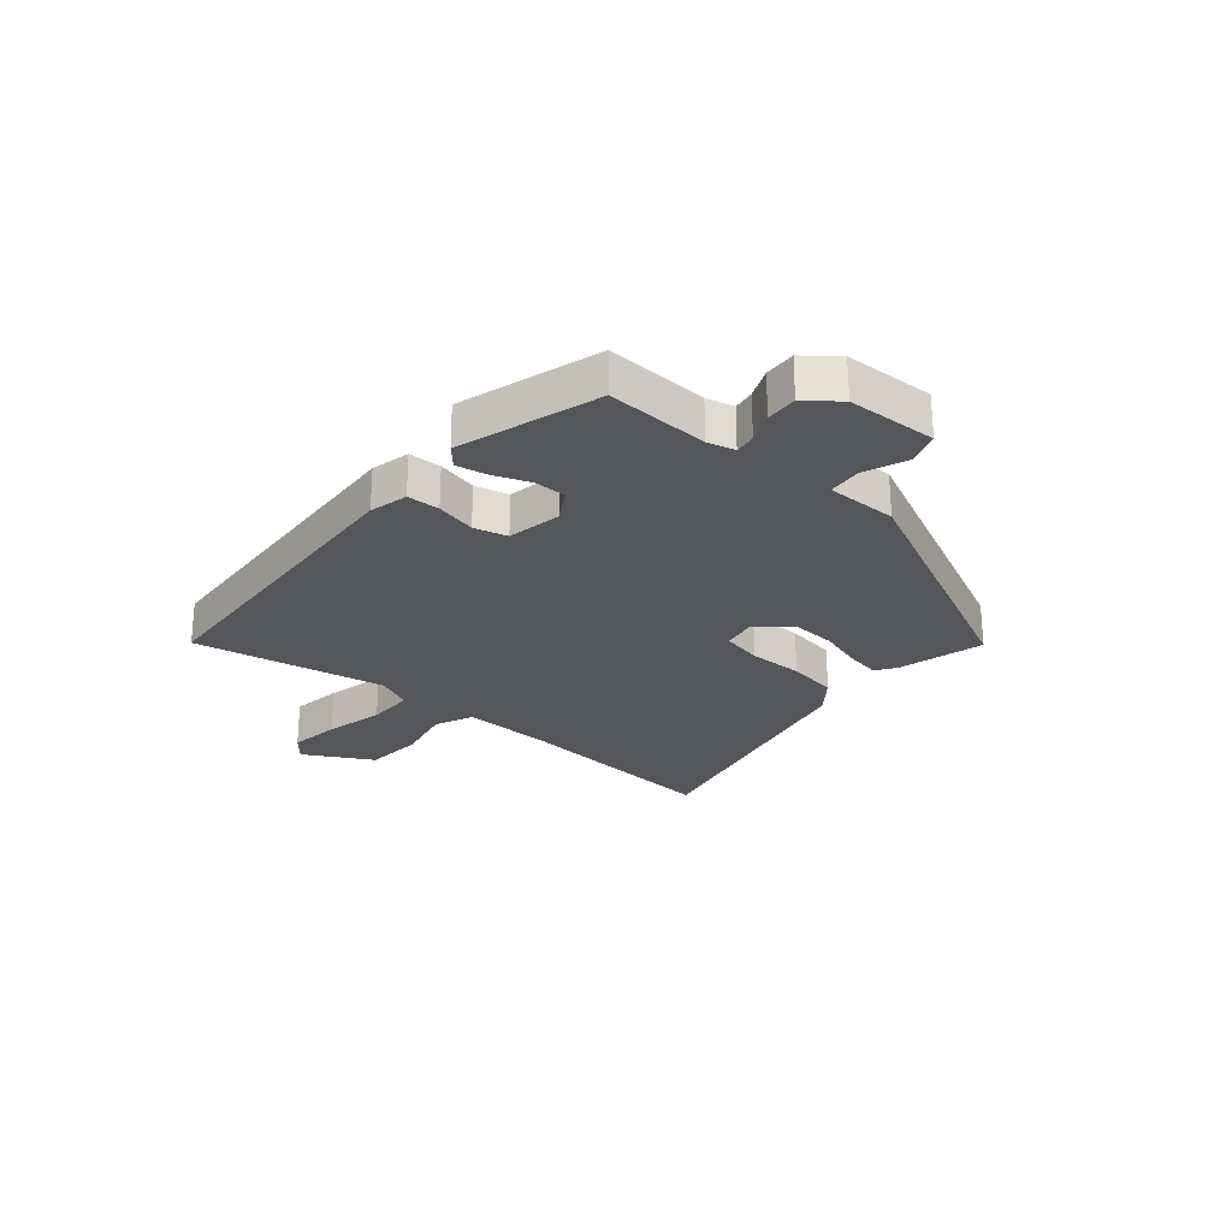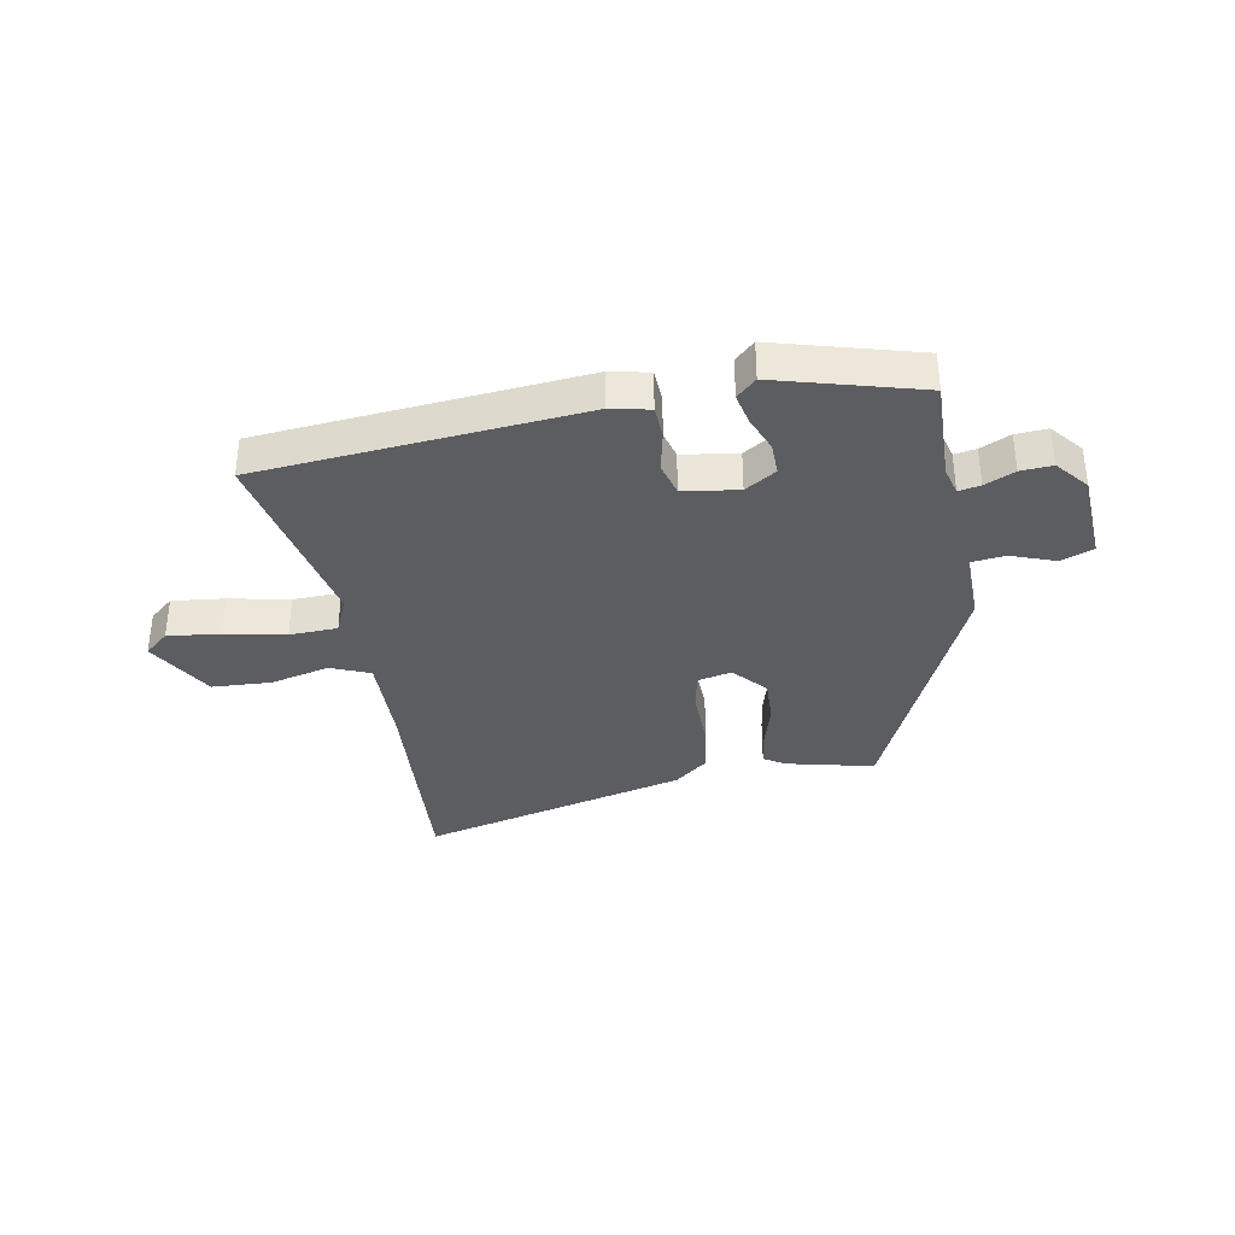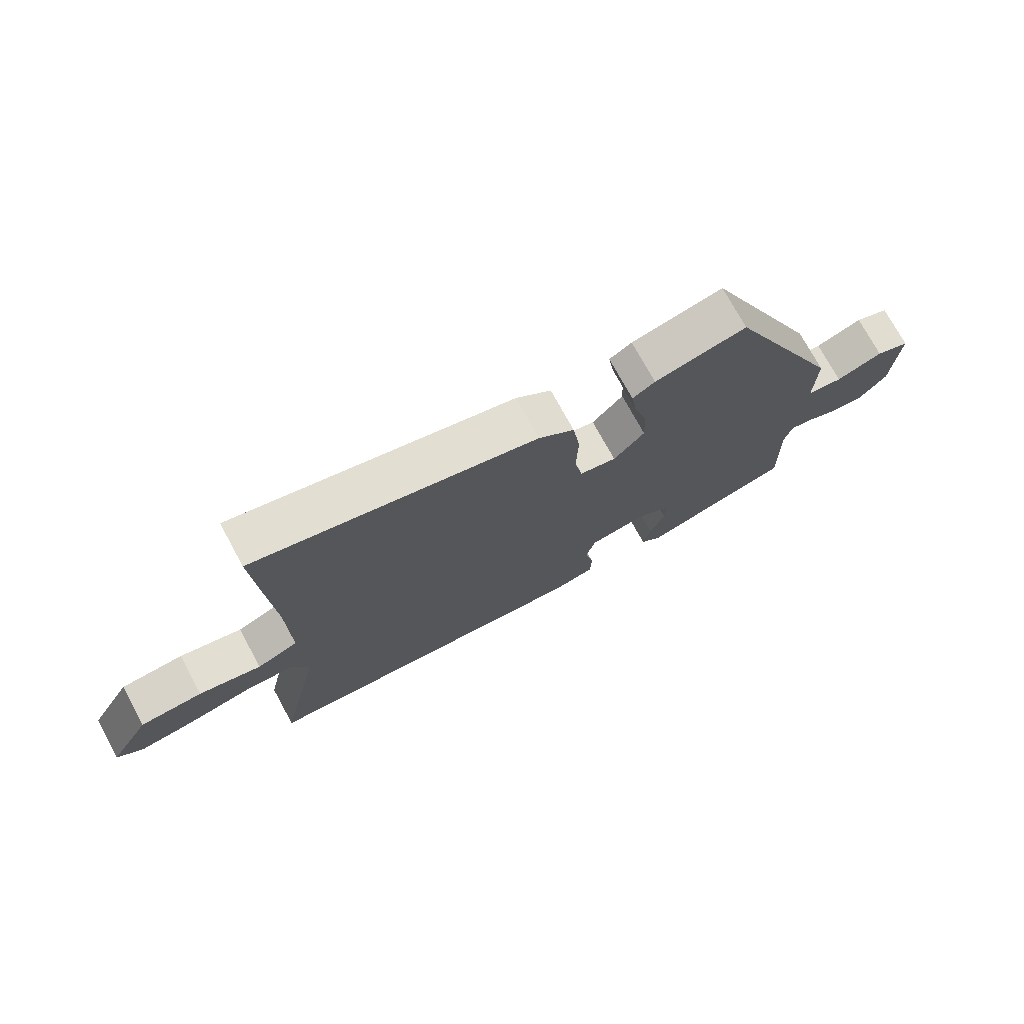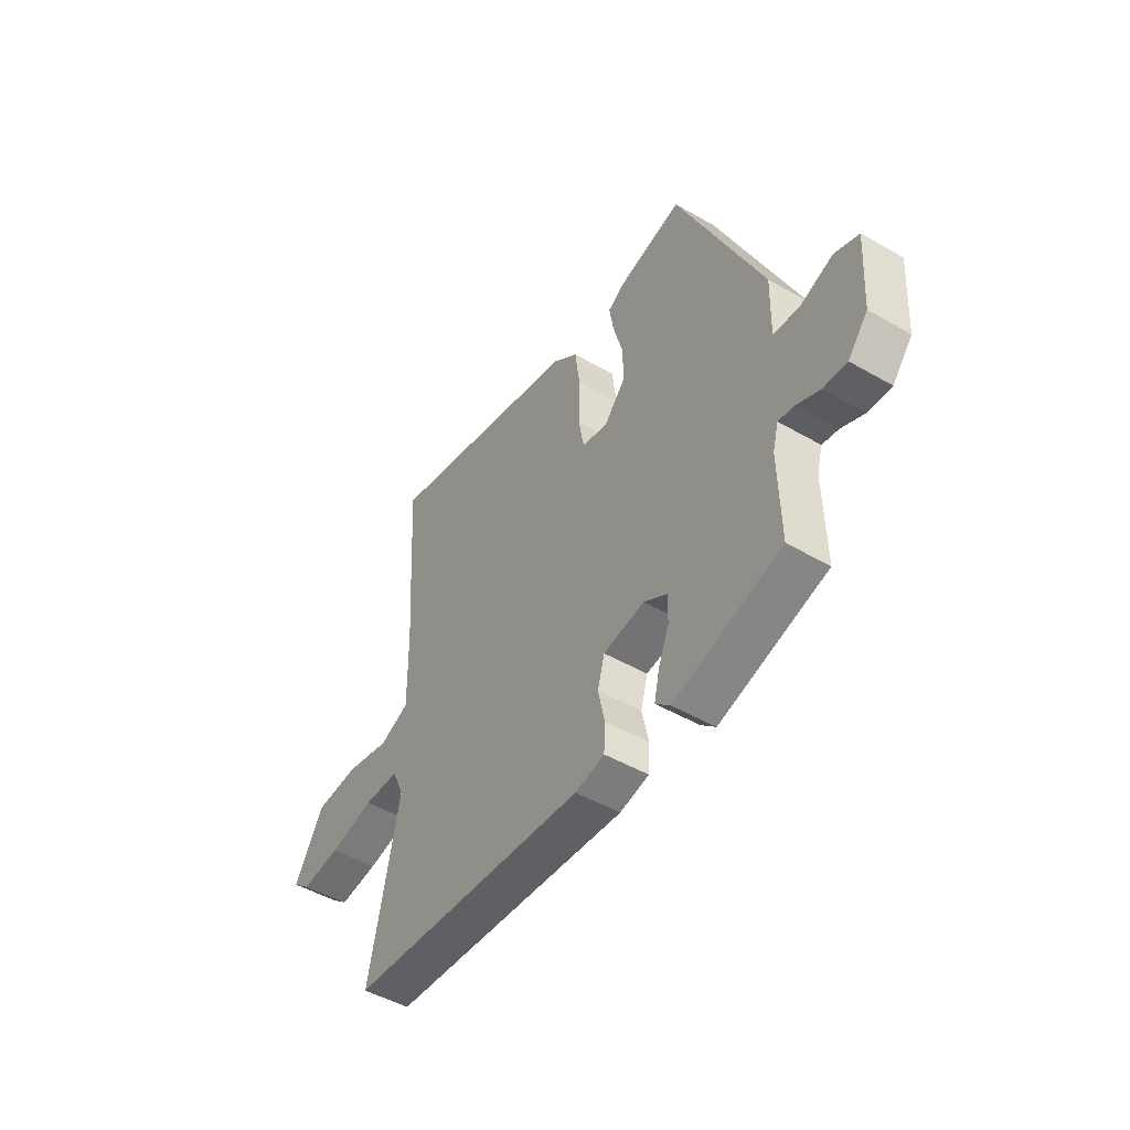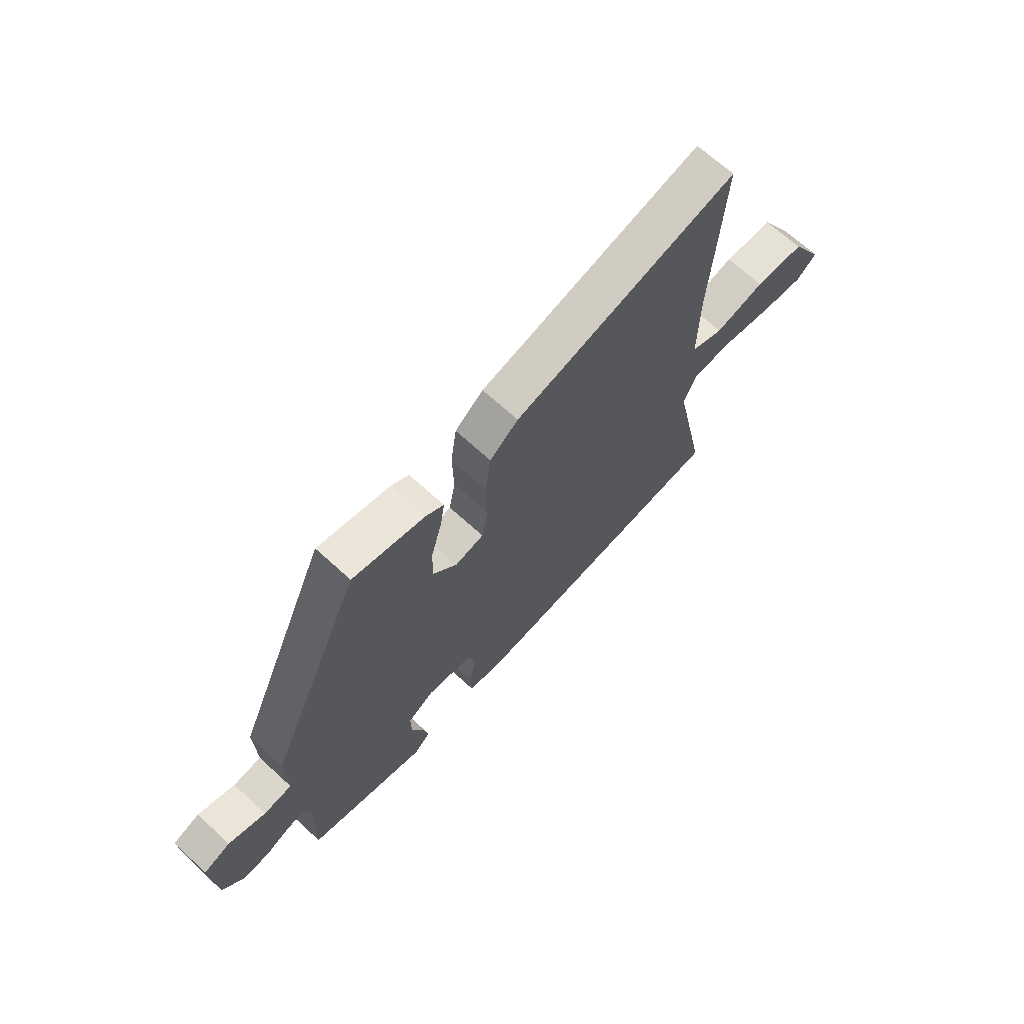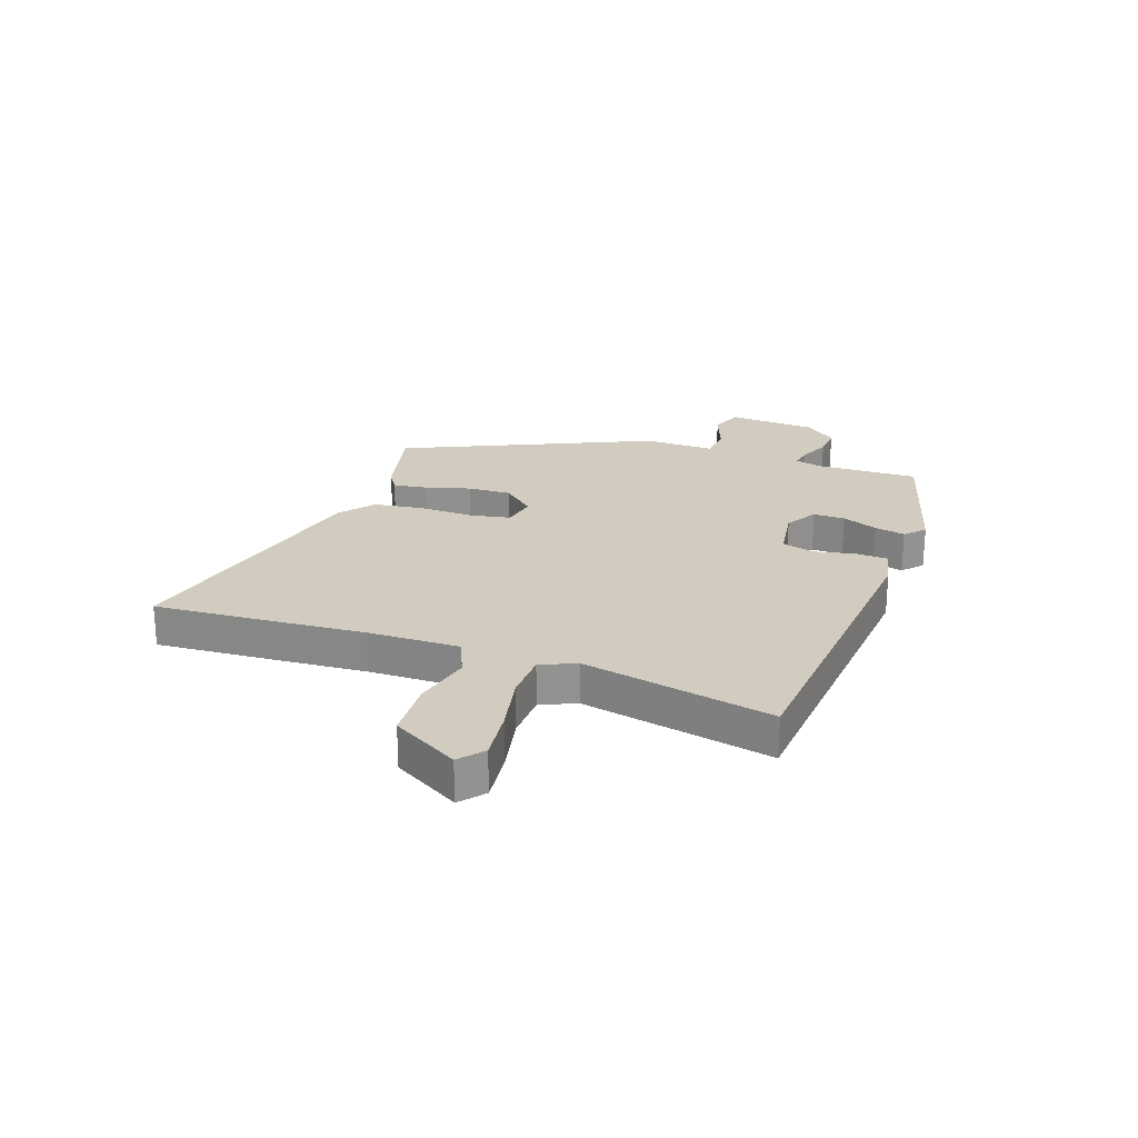
<metadata>
{"format":"obj","ext":"obj","renderer":"f3d","projection":"perspective","resolution":1024,"background":"white","views":[{"elev":-25.7,"azim":-131.8,"up":"+Y"},{"elev":-35.7,"azim":-169.9,"up":"+Y"},{"elev":74.0,"azim":151.4,"up":"+Z"},{"elev":-48.6,"azim":-122.8,"up":"+Z"},{"elev":67.5,"azim":-47.3,"up":"+Z"},{"elev":24.0,"azim":109.1,"up":"+Y"}]}
</metadata>
<code>
v -0.305 0.07 0.499
v -0.154 0.07 0.464
v -0.117 0.07 0.441
v -0.126 0.07 0.381
v -0.148 0.07 0.302
v -0.151 0.07 0.225
v -0.1 0.07 0.168
v -0.04 0.07 0.181
v -0.027 0.07 0.252
v -0.03 0.07 0.348
v -0.018 0.07 0.436
v 0.041 0.07 0.484
v 0.506 0.07 0.601
v 0.494 0.07 0.399
v 0.483 0.07 0.229
v 0.481 0.07 0.067
v 0.549 0.07 0.039
v 0.652 0.07 0.064
v 0.755 0.07 0.059
v 0.823 0.07 -0.058
v 0.781 0.07 -0.094
v 0.69 0.07 -0.084
v 0.585 0.07 -0.063
v 0.502 0.07 -0.066
v 0.475 0.07 -0.129
v 0.545 0.07 -0.464
v -0.013 0.07 -0.515
v -0.081 0.07 -0.501
v -0.084 0.07 -0.444
v -0.069 0.07 -0.373
v -0.085 0.07 -0.315
v -0.181 0.07 -0.301
v -0.235 0.07 -0.335
v -0.234 0.07 -0.391
v -0.209 0.07 -0.453
v -0.197 0.07 -0.507
v -0.231 0.07 -0.539
v -0.48 0.07 -0.471
v -0.476 0.07 -0.291
v -0.489 0.07 -0.243
v -0.527 0.07 -0.25
v -0.579 0.07 -0.274
v -0.634 0.07 -0.278
v -0.68 0.07 -0.223
v -0.69 0.07 -0.066
v -0.634 0.07 -0.044
v -0.557 0.07 -0.072
v -0.498 0.07 -0.065
v -0.501 0.07 0.059
v -0.305 0 0.499
v -0.154 0 0.464
v -0.117 0 0.441
v -0.126 0 0.381
v -0.148 0 0.302
v -0.151 0 0.225
v -0.1 0 0.168
v -0.04 0 0.181
v -0.027 0 0.252
v -0.03 0 0.348
v -0.018 0 0.436
v 0.041 0 0.484
v 0.506 0 0.601
v 0.494 0 0.399
v 0.483 0 0.229
v 0.481 0 0.067
v 0.549 0 0.039
v 0.652 0 0.064
v 0.755 0 0.059
v 0.823 0 -0.058
v 0.781 0 -0.094
v 0.69 0 -0.084
v 0.585 0 -0.063
v 0.502 0 -0.066
v 0.475 0 -0.129
v 0.545 0 -0.464
v -0.013 0 -0.515
v -0.081 0 -0.501
v -0.084 0 -0.444
v -0.069 0 -0.373
v -0.085 0 -0.315
v -0.181 0 -0.301
v -0.235 0 -0.335
v -0.234 0 -0.391
v -0.209 0 -0.453
v -0.197 0 -0.507
v -0.231 0 -0.539
v -0.48 0 -0.471
v -0.476 0 -0.291
v -0.489 0 -0.243
v -0.527 0 -0.25
v -0.579 0 -0.274
v -0.634 0 -0.278
v -0.68 0 -0.223
v -0.69 0 -0.066
v -0.634 0 -0.044
v -0.557 0 -0.072
v -0.498 0 -0.065
v -0.501 0 0.059
f 3 4 5
f 2 3 5
f 1 2 5
f 49 1 5
f 48 49 5
f 45 46 47
f 44 45 47
f 43 44 47
f 42 43 47
f 41 42 47
f 40 41 47 48
f 48 5 6
f 40 48 6
f 39 40 6
f 37 38 39
f 36 37 39
f 35 36 39
f 34 35 39
f 33 34 39
f 39 6 7
f 33 39 7
f 32 33 7
f 28 29 30
f 27 28 30
f 26 27 30
f 25 26 30
f 24 25 30 31
f 21 22 23
f 20 21 23
f 19 20 23
f 18 19 23
f 17 18 23
f 16 17 23 24
f 13 14 15
f 12 13 15
f 11 12 15
f 10 11 15
f 9 10 15
f 8 9 15 16
f 24 31 32
f 16 24 32
f 8 16 32
f 7 8 32
f 54 53 52
f 54 52 51
f 54 51 50
f 54 50 98
f 54 98 97
f 96 95 94
f 96 94 93
f 96 93 92
f 96 92 91
f 96 91 90
f 97 96 90 89
f 55 54 97
f 55 97 89
f 55 89 88
f 88 87 86
f 88 86 85
f 88 85 84
f 88 84 83
f 88 83 82
f 56 55 88
f 56 88 82
f 56 82 81
f 79 78 77
f 79 77 76
f 79 76 75
f 79 75 74
f 80 79 74 73
f 72 71 70
f 72 70 69
f 72 69 68
f 72 68 67
f 72 67 66
f 73 72 66 65
f 64 63 62
f 64 62 61
f 64 61 60
f 64 60 59
f 64 59 58
f 65 64 58 57
f 81 80 73
f 81 73 65
f 81 65 57
f 81 57 56
f 1 50 51 2
f 2 51 52 3
f 3 52 53 4
f 4 53 54 5
f 5 54 55 6
f 6 55 56 7
f 7 56 57 8
f 8 57 58 9
f 9 58 59 10
f 10 59 60 11
f 11 60 61 12
f 12 61 62 13
f 13 62 63 14
f 14 63 64 15
f 15 64 65 16
f 16 65 66 17
f 17 66 67 18
f 18 67 68 19
f 19 68 69 20
f 20 69 70 21
f 21 70 71 22
f 22 71 72 23
f 23 72 73 24
f 24 73 74 25
f 25 74 75 26
f 26 75 76 27
f 27 76 77 28
f 28 77 78 29
f 29 78 79 30
f 30 79 80 31
f 31 80 81 32
f 32 81 82 33
f 33 82 83 34
f 34 83 84 35
f 35 84 85 36
f 36 85 86 37
f 37 86 87 38
f 38 87 88 39
f 39 88 89 40
f 40 89 90 41
f 41 90 91 42
f 42 91 92 43
f 43 92 93 44
f 44 93 94 45
f 45 94 95 46
f 46 95 96 47
f 47 96 97 48
f 48 97 98 49
f 49 98 50 1

</code>
